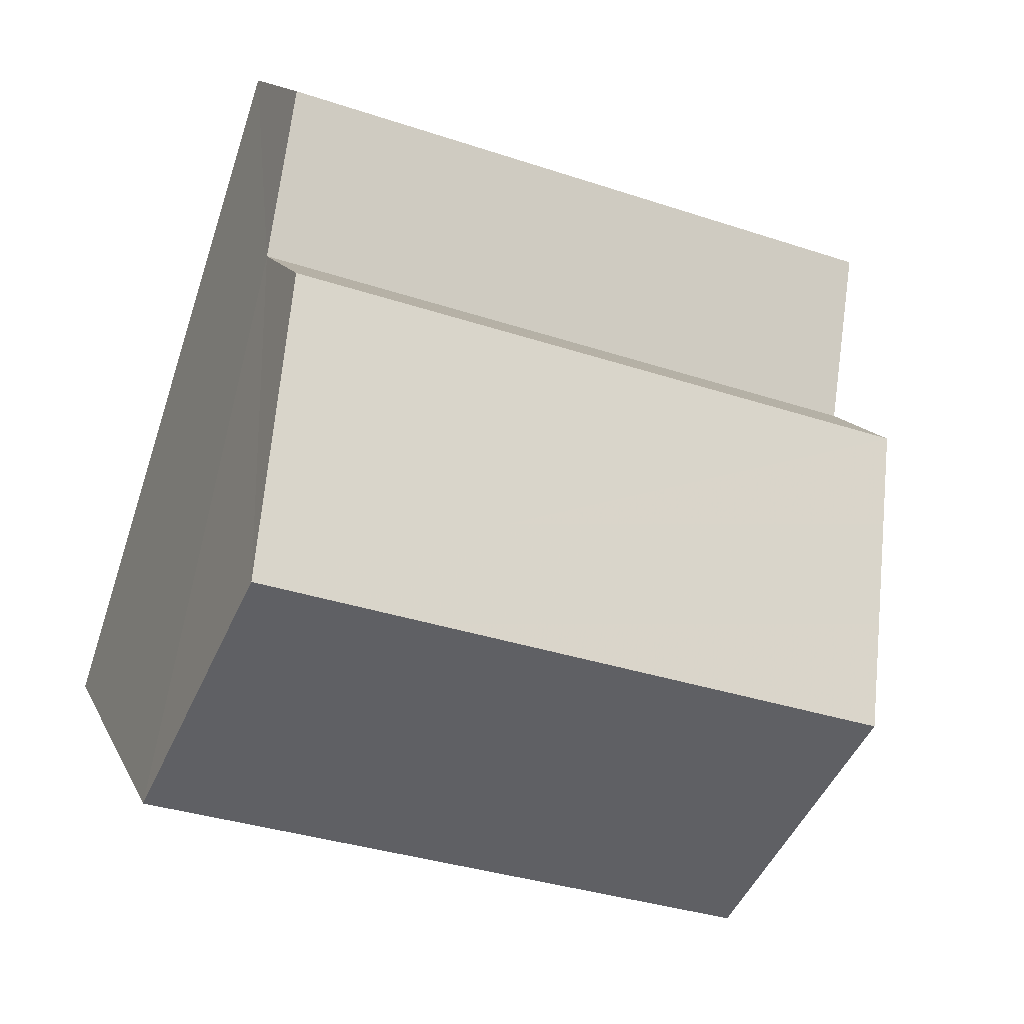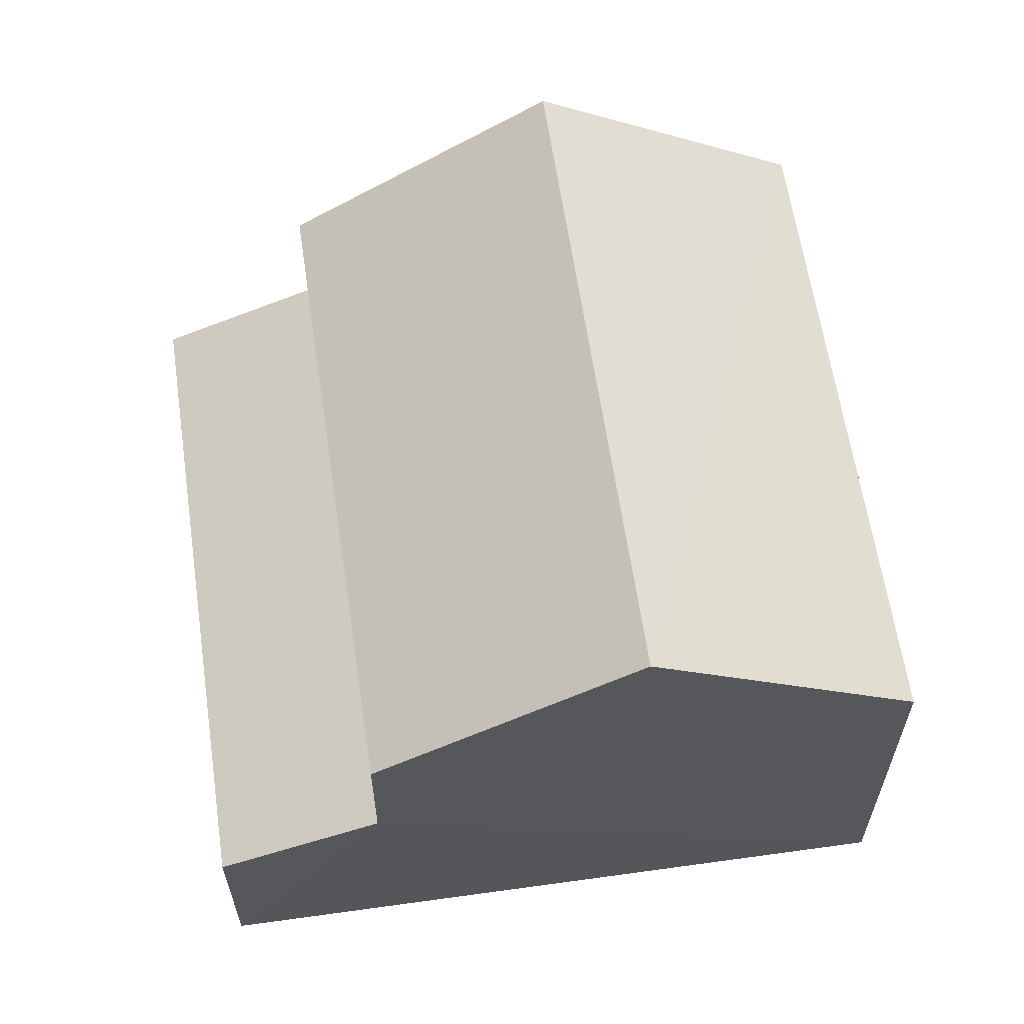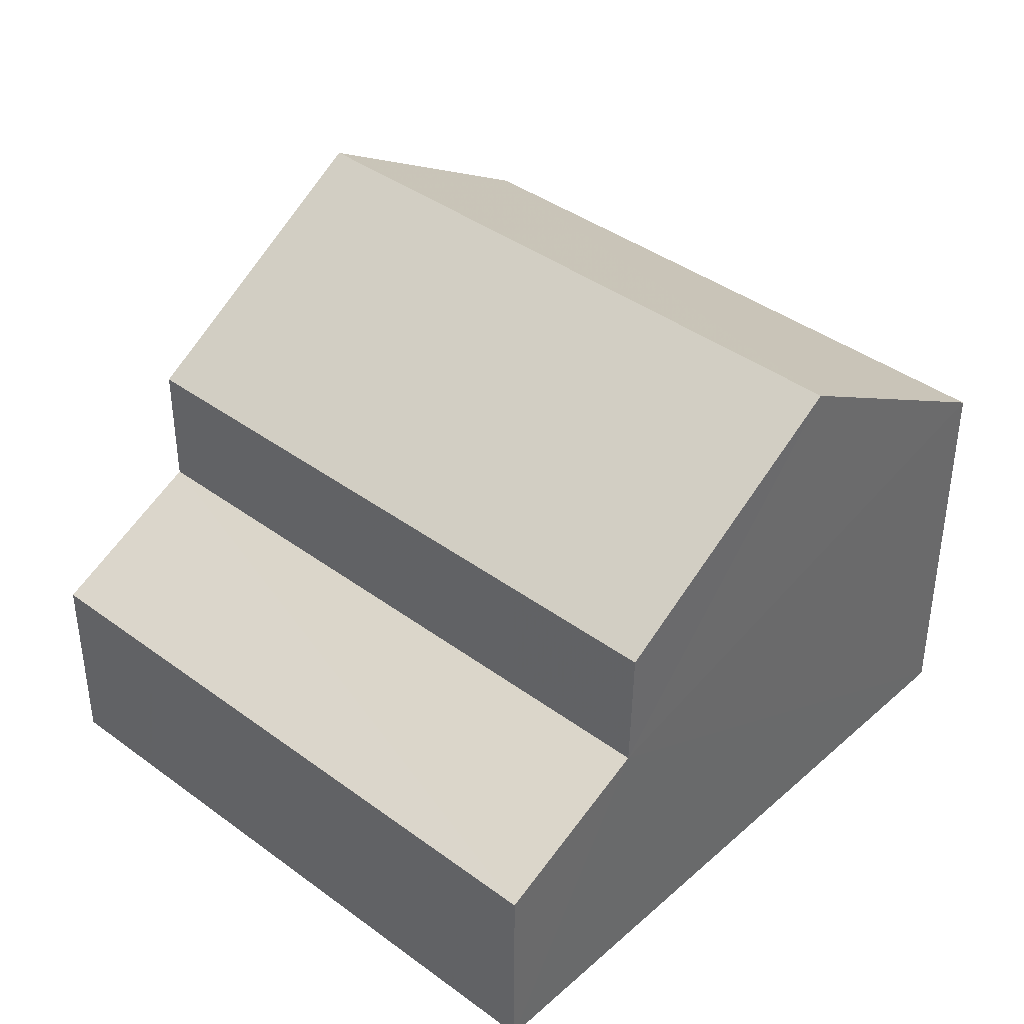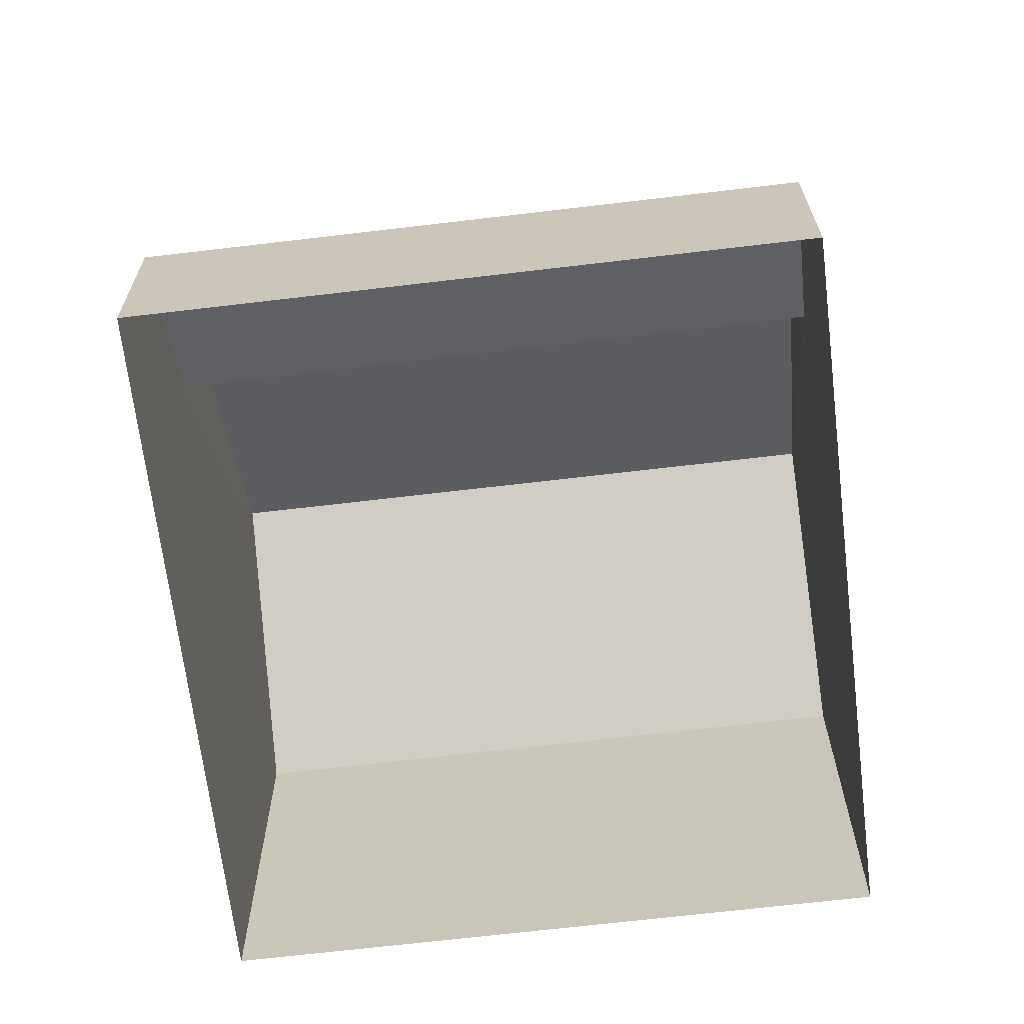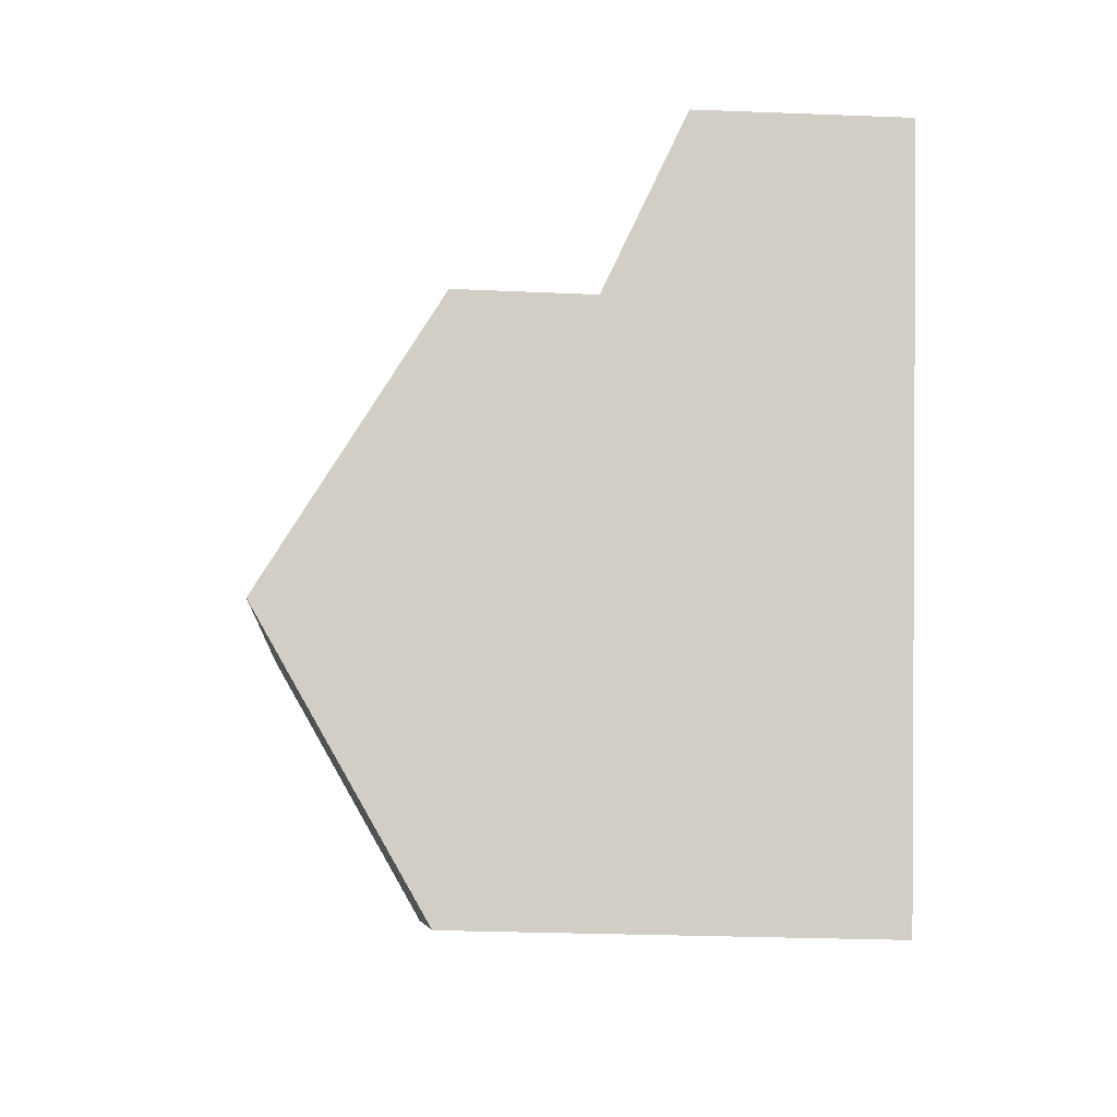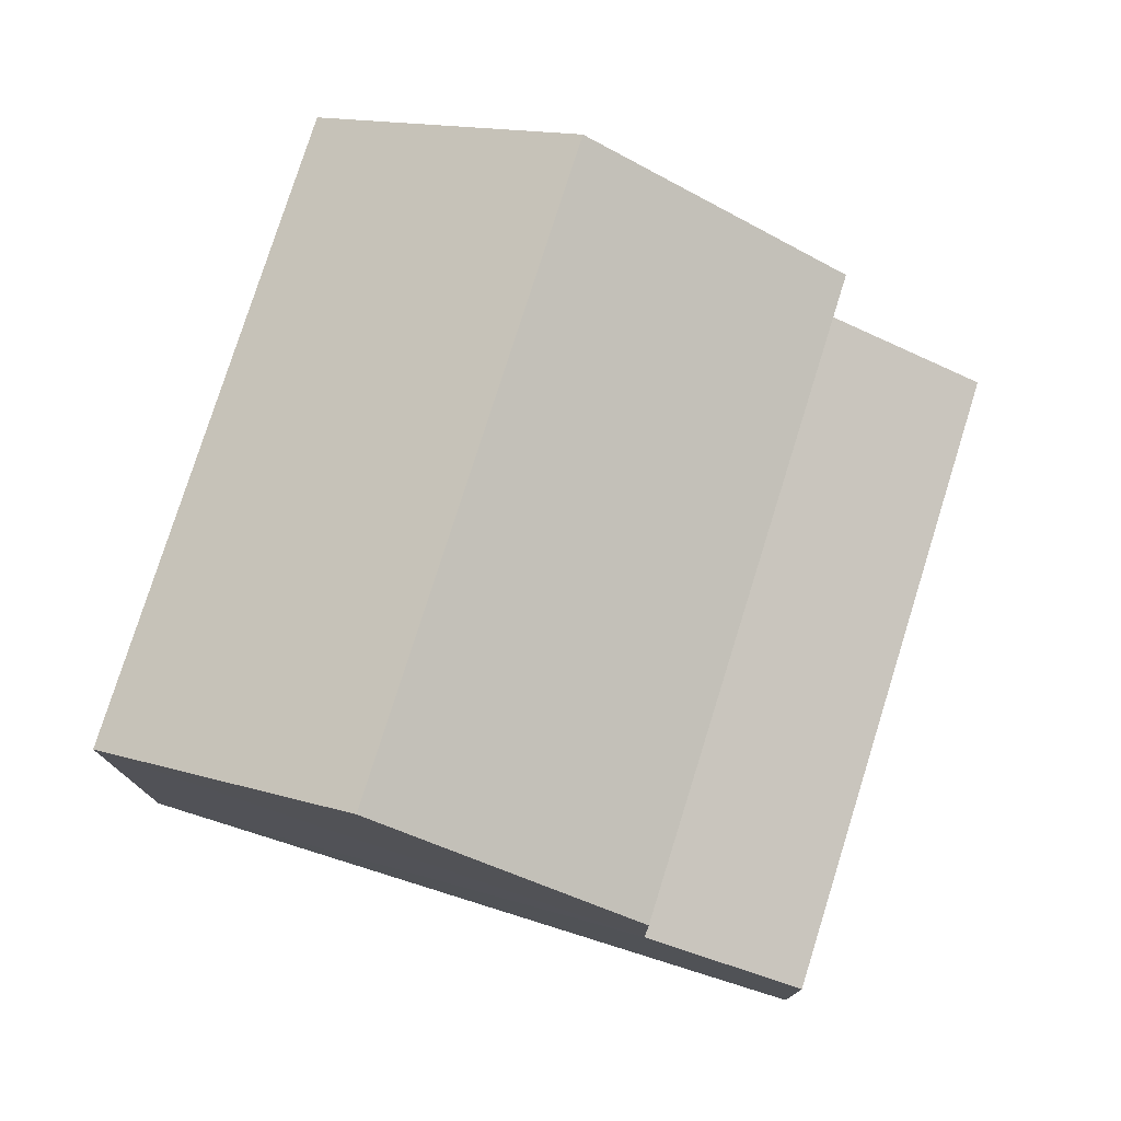
<metadata>
{"format":"obj","ext":"obj","renderer":"f3d","projection":"perspective","resolution":1024,"background":"white","views":[{"elev":13.3,"azim":-17.5,"up":"+Y"},{"elev":62.0,"azim":-116.1,"up":"+Z"},{"elev":40.2,"azim":-155.4,"up":"+Z"},{"elev":-67.3,"azim":169.1,"up":"+Z"},{"elev":-24.7,"azim":86.0,"up":"+Y"},{"elev":77.3,"azim":89.7,"up":"+Z"}]}
</metadata>
<code>
v -3.167e+05 4.377e+04 14.68
v -3.167e+05 4.376e+04 14.67
v -3.167e+05 4.377e+04 14.67
v -3.167e+05 4.377e+04 14.67
v -3.167e+05 4.377e+04 17.71
v -3.167e+05 4.377e+04 16.88
v -3.167e+05 4.377e+04 16.88
v -3.167e+05 4.377e+04 17.72
v -3.167e+05 4.377e+04 20.97
v -3.167e+05 4.376e+04 19.15
v -3.167e+05 4.377e+04 20.96
v -3.167e+05 4.377e+04 19.15
v -3.167e+05 4.377e+04 19.15
v -3.167e+05 4.377e+04 19.16
f 1 2 3
f 1 4 2
f 5 6 7
f 8 5 7
f 9 10 11
f 9 12 10
f 13 14 9
f 11 13 9
f 8 14 13
f 5 8 13
f 11 10 5
f 13 11 5
f 10 2 5
f 5 2 4
f 5 4 6
f 12 9 8
f 12 8 3
f 9 14 8
f 3 8 1
f 1 8 7
f 12 3 2
f 10 12 2
f 6 4 1
f 7 6 1

</code>
